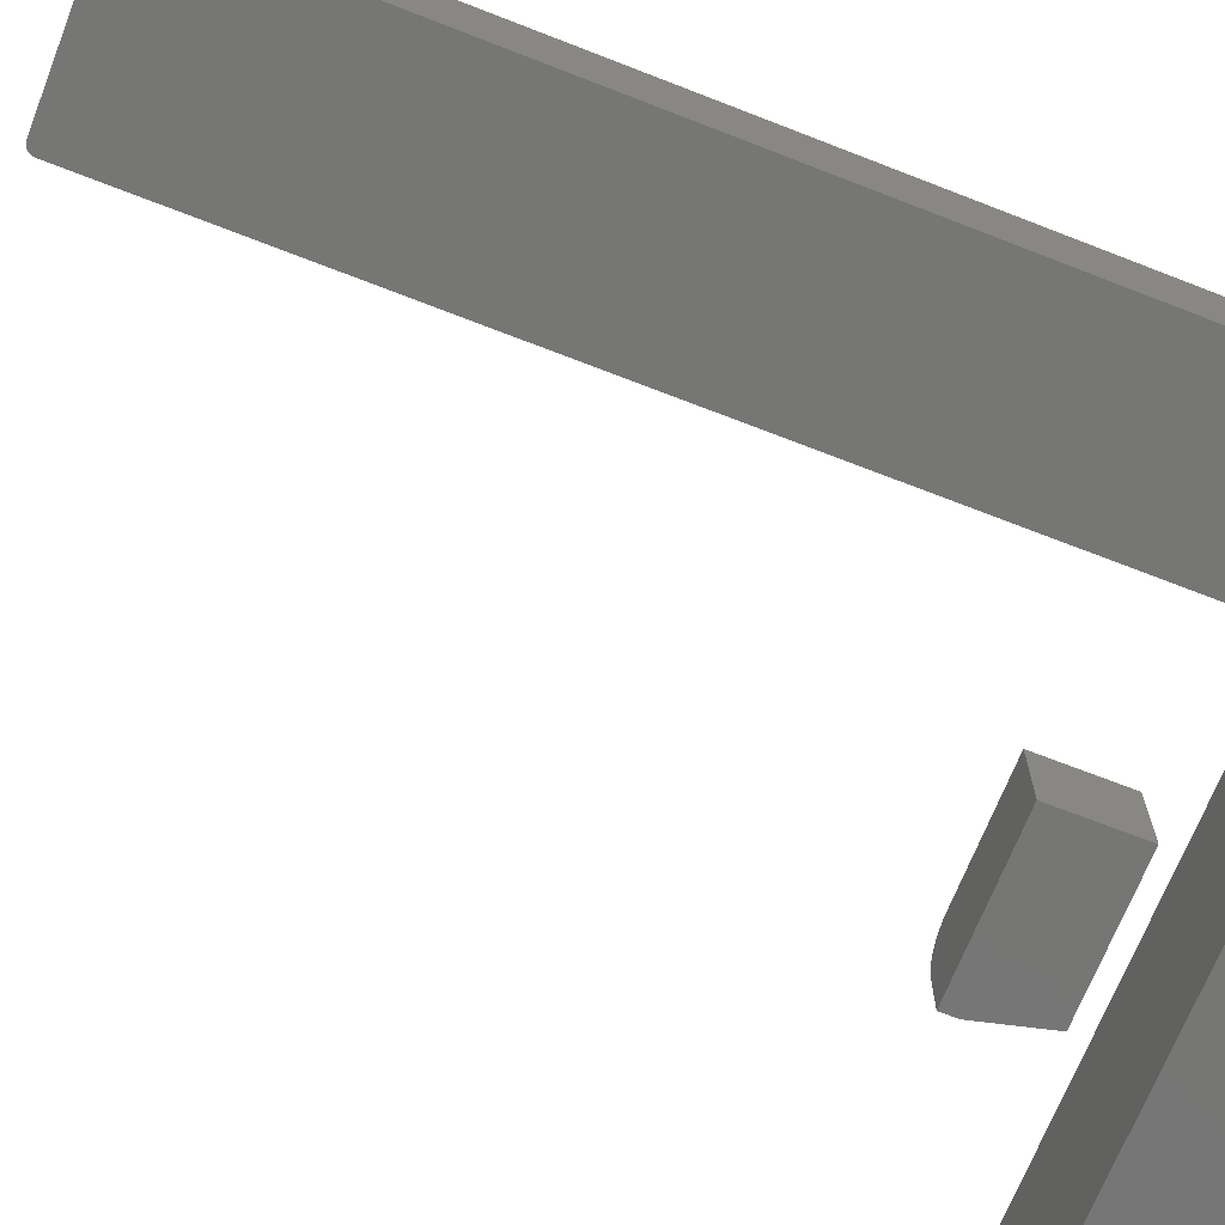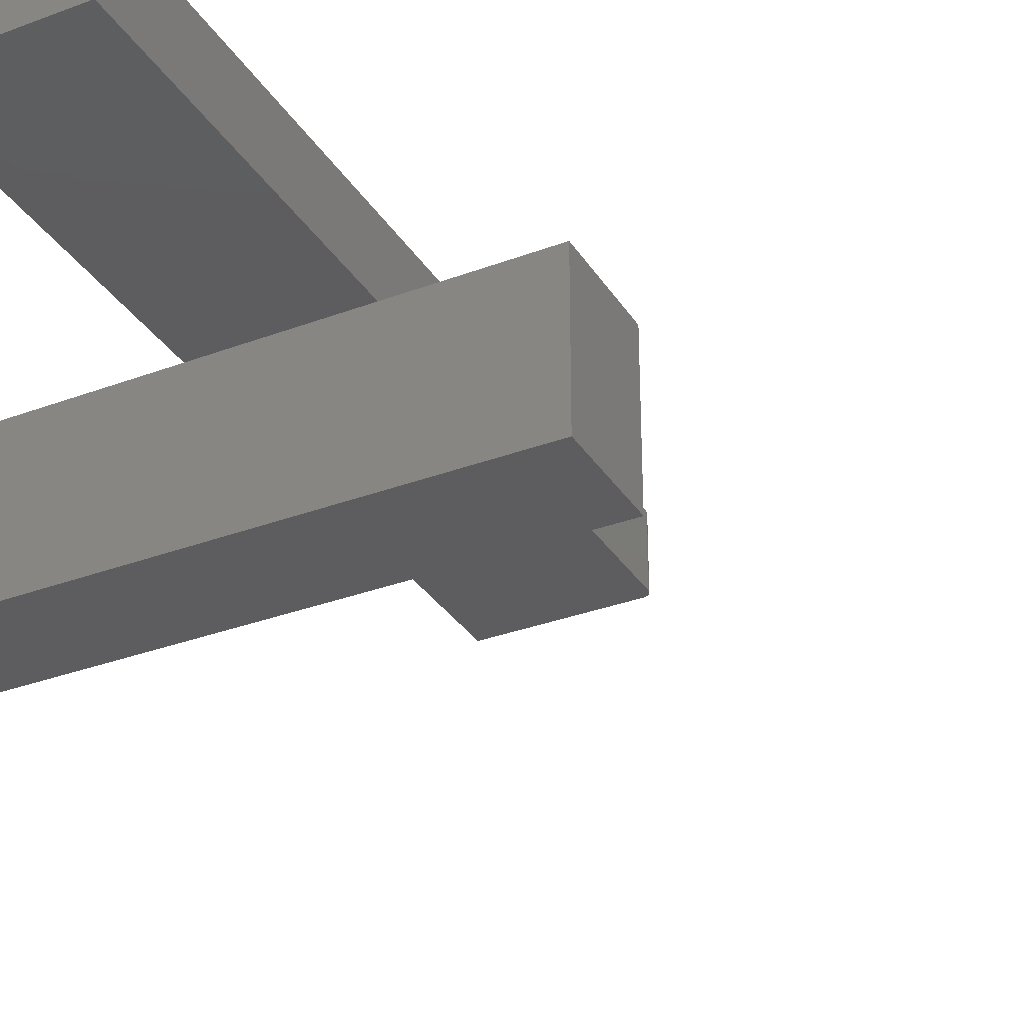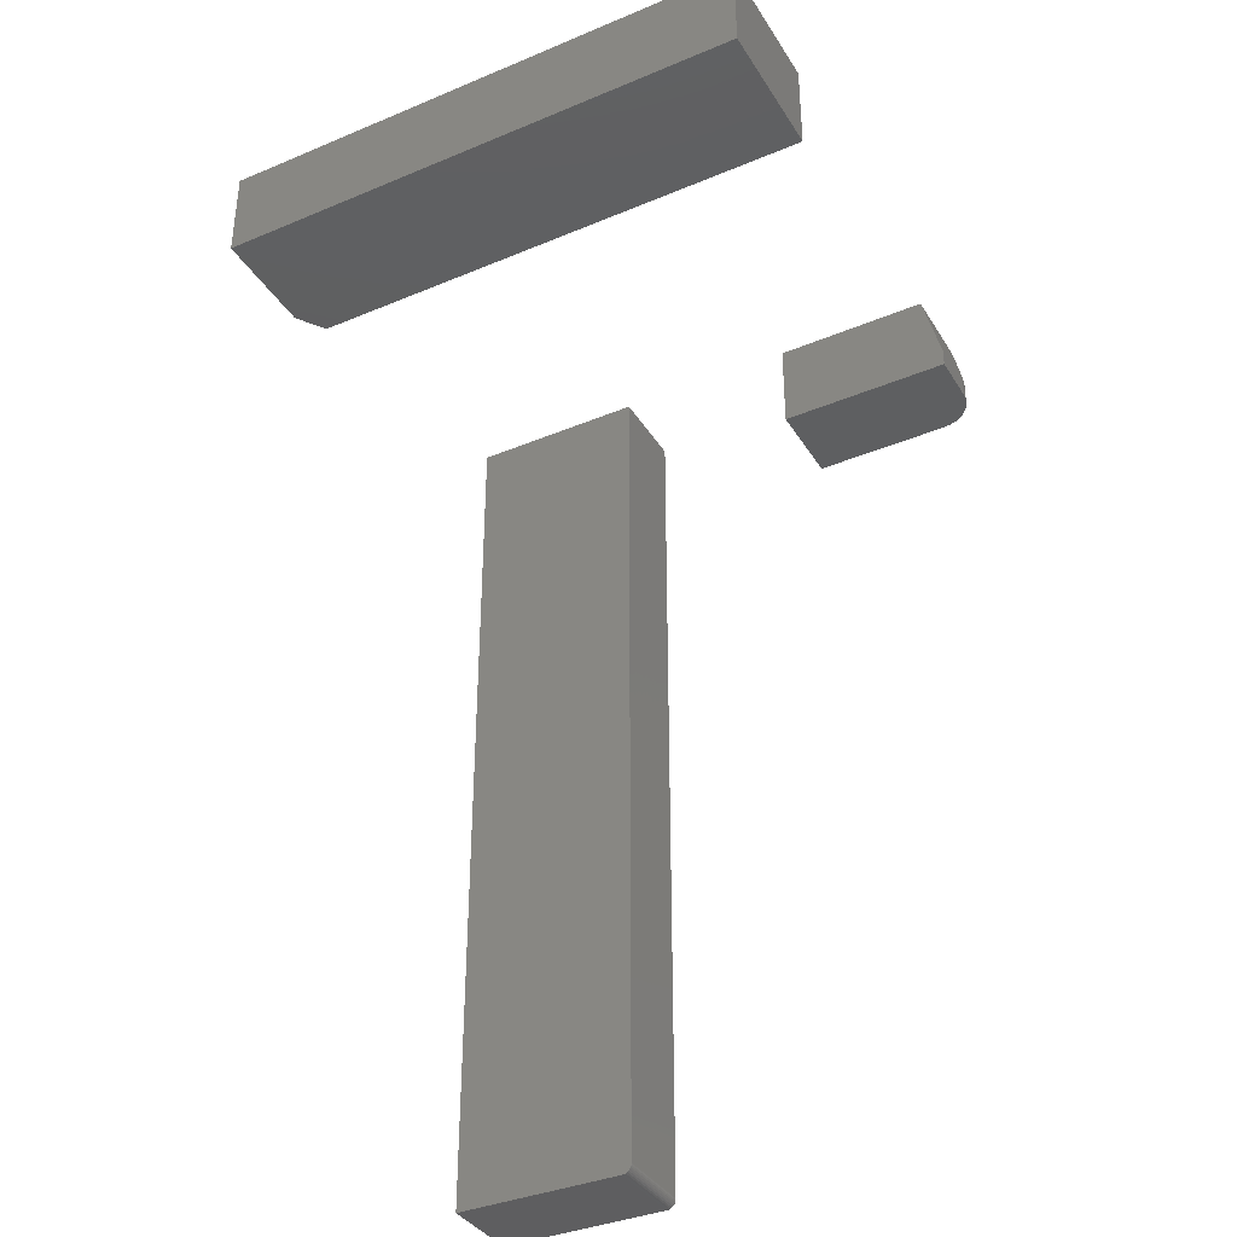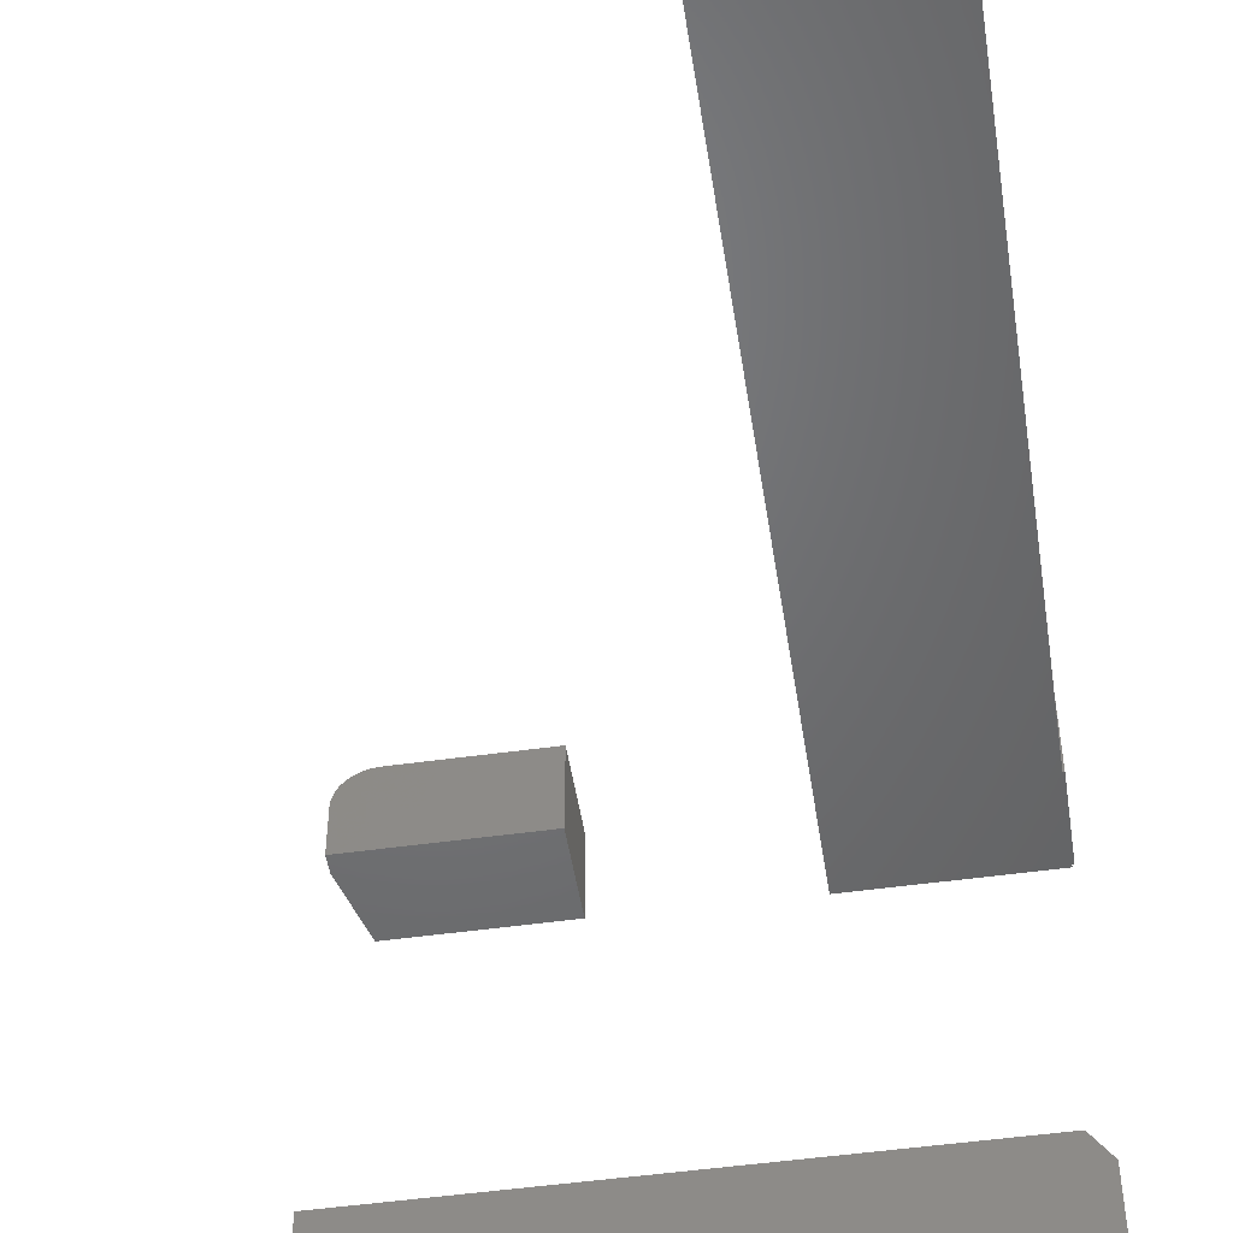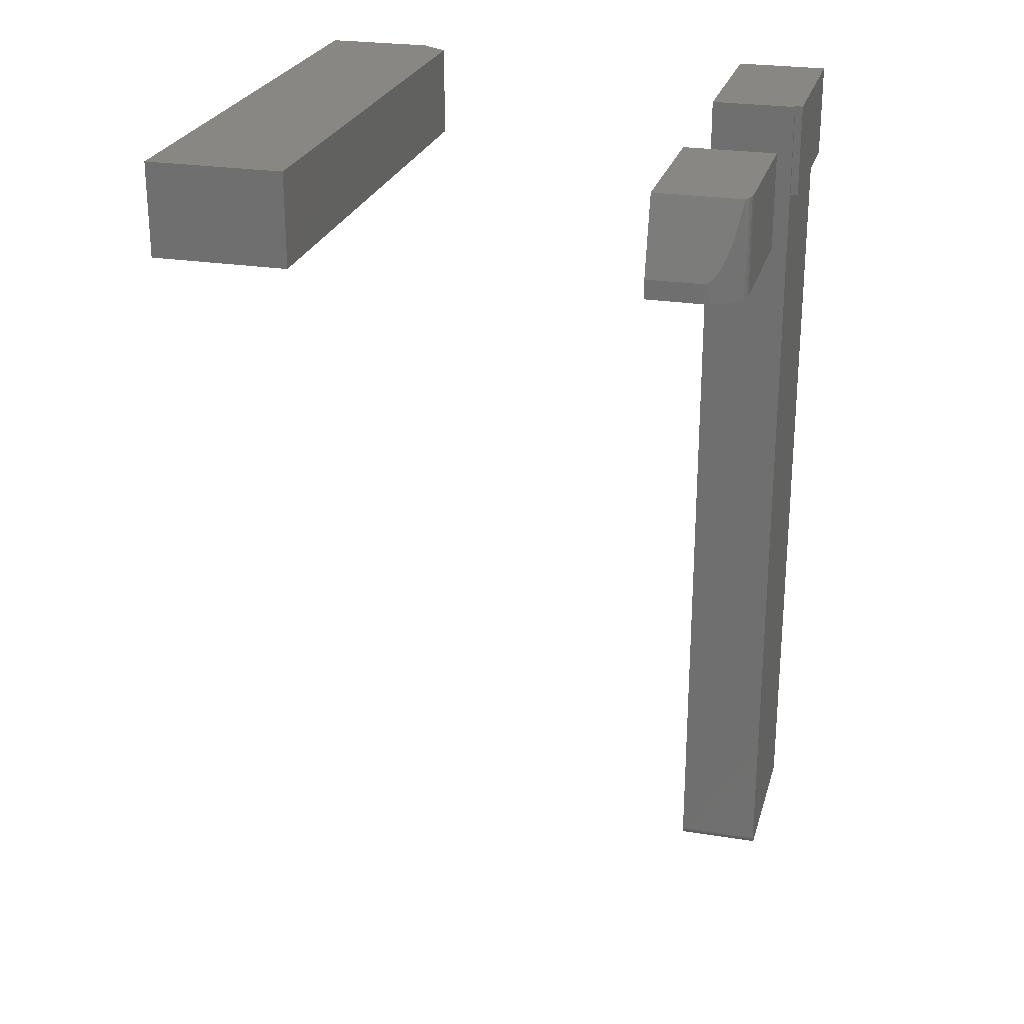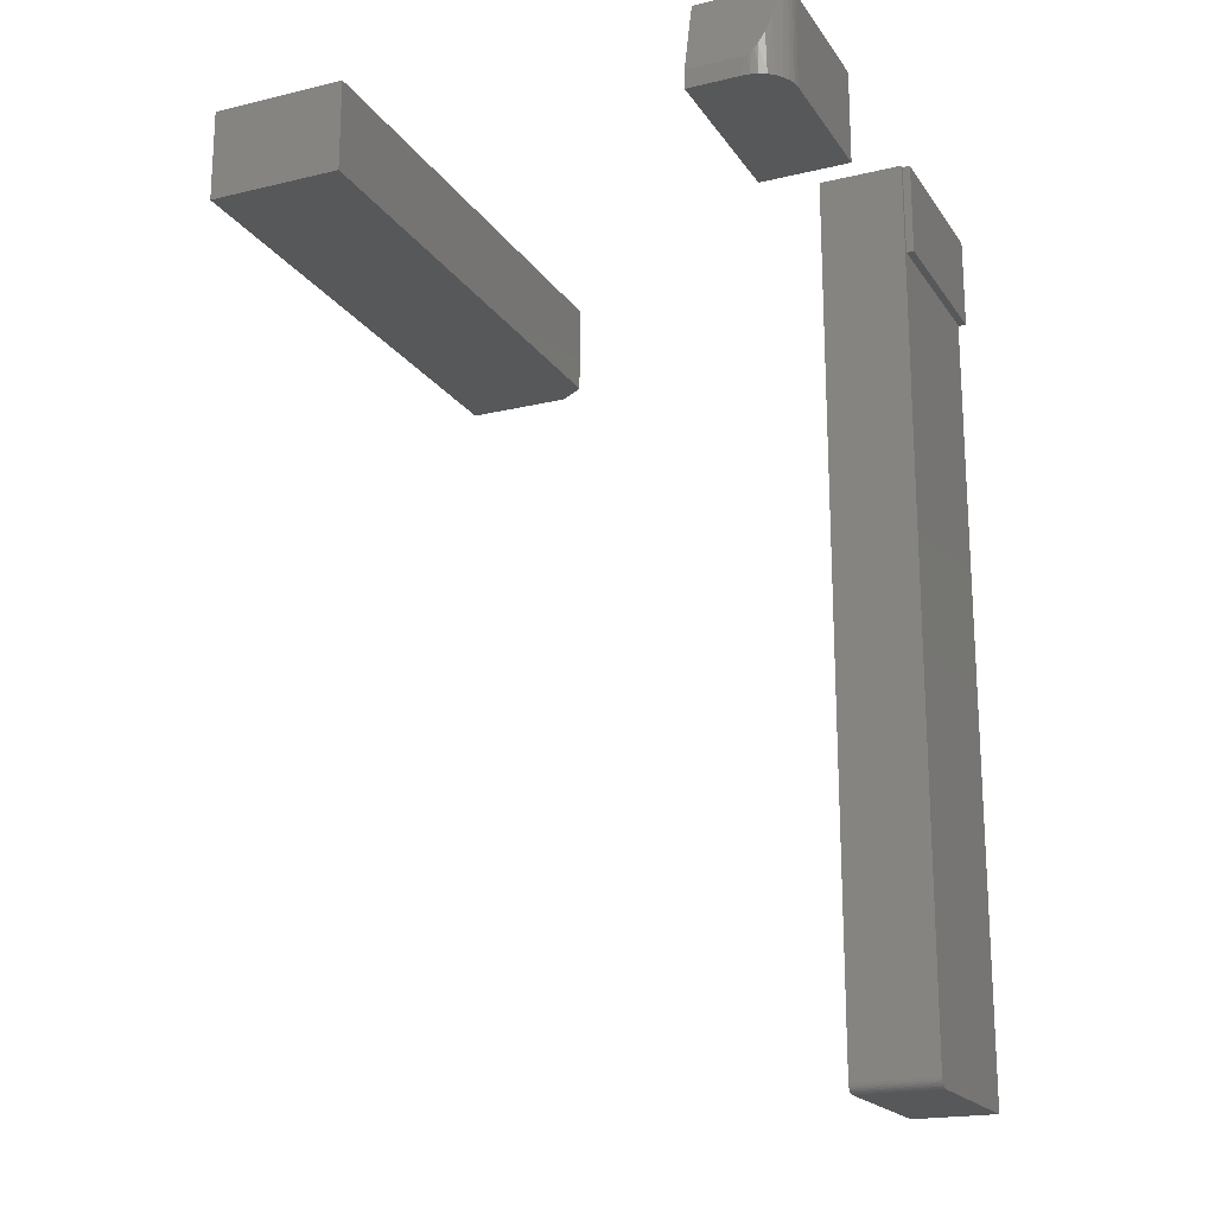
<metadata>
{"format":"stl","ext":"stl","renderer":"f3d","projection":"perspective","resolution":1024,"background":"white","views":[{"elev":-68.6,"azim":68.6,"up":"+Z"},{"elev":-32.5,"azim":-152.5,"up":"+Z"},{"elev":-37.1,"azim":-151.7,"up":"+Y"},{"elev":-49.8,"azim":8.8,"up":"+Z"},{"elev":24.9,"azim":-75.3,"up":"+Y"},{"elev":-19.4,"azim":-65.9,"up":"+Y"}]}
</metadata>
<code>
# stl→obj: 73 verts, 134 faces
v 0.08281 -0.75 0.1461
v 0.225 -0.75 0.1461
v 0.08281 -0.75 0.2171
v 0.225 -0.75 0.2171
v 0.075 3.638e-18 0.2171
v 0.075 -3.059e-19 0.1461
v 0.075 -0.7422 0.2171
v 0.075 -0.7422 0.1461
v 0.07812 -0.07812 0.2171
v 0.07812 3.812e-18 0.2171
v 0.225 -0.07812 0.2171
v 0.07515 -0.7437 0.2171
v 0.07559 -0.7452 0.2171
v 0.07632 -0.7465 0.2171
v 0.07729 -0.7477 0.2171
v 0.07847 -0.7487 0.2171
v 0.07982 -0.7494 0.2171
v 0.08129 -0.7498 0.2171
v 0.07632 -0.7465 0.1461
v 0.07847 -0.7487 0.1461
v 0.07729 -0.7477 0.1461
v 0.225 8.021e-18 0.1461
v 0.07559 -0.7452 0.1461
v 0.07515 -0.7437 0.1461
v 0.08129 -0.7498 0.1461
v 0.07982 -0.7494 0.1461
v 0.225 8.153e-18 0.1484
v 0.2266 1.24e-17 0.2234
v 0.2266 8.24e-18 0.1484
v 0.07812 4.163e-18 0.2234
v 0.225 -0.07812 0.1484
v 0.2266 -0.07812 0.1484
v 0.07812 -0.07812 0.2234
v 0.2266 -0.07812 0.2234
v -0.2266 -0.07812 -0.25
v 0.2266 -0.07812 -0.25
v -0.2266 -0.07812 -0.1355
v 0.2266 -0.07812 -0.159
v 0.2109 -0.07812 -0.1355
v 0.2109 3.064e-17 -0.1355
v 0.2266 3.021e-17 -0.159
v -0.2266 6.355e-18 -0.1355
v 0.2266 2.515e-17 -0.25
v -0.2266 0 -0.25
v -0.2109 8.674e-19 0.1484
v -0.2266 -0.0625 0.1484
v -0.2266 -0.0625 0.1922
v -0.2265 -0.0622 0.1944
v -0.2263 -0.0616 0.196
v -0.2261 -0.06068 0.1975
v -0.2109 8.164e-18 0.2193
v -0.2182 -0.02914 0.2134
v -0.2256 -0.0587 0.1998
v -0.225 -0.0564 0.2018
v -0.2242 -0.05316 0.204
v -0.2218 -0.04328 0.2088
v -0.206 5.2e-18 0.2216
v -0.2007 5.57e-18 0.223
v -0.1953 5.898e-18 0.2234
v -0.07812 1.24e-17 0.2234
v -0.07812 8.24e-18 0.1484
v -0.2266 -0.07812 0.1922
v -0.2266 -0.07812 0.1484
v -0.07812 -0.07812 0.2234
v -0.1953 -0.07812 0.2234
v -0.2014 -0.07812 0.2228
v -0.2073 -0.07812 0.2211
v -0.2127 -0.07812 0.2182
v -0.2174 -0.07812 0.2143
v -0.2213 -0.07812 0.2095
v -0.2242 -0.07812 0.2041
v -0.226 -0.07812 0.1983
v -0.07812 -0.07812 0.1484
f 1 2 3
f 3 2 4
f 5 6 7
f 7 6 8
f 9 10 5
f 9 5 7
f 9 7 11
f 12 13 14
f 12 14 15
f 12 15 16
f 12 16 17
f 12 17 18
f 12 18 3
f 4 11 7
f 4 7 12
f 4 12 3
f 19 20 21
f 8 6 22
f 2 20 19
f 2 19 23
f 2 23 24
f 2 24 8
f 2 8 22
f 20 2 1
f 20 1 25
f 20 25 26
f 7 8 12
f 12 8 24
f 12 24 13
f 13 24 23
f 13 23 14
f 14 23 19
f 14 19 15
f 15 19 21
f 15 21 16
f 16 21 20
f 16 20 17
f 17 20 26
f 17 26 18
f 18 26 25
f 18 25 3
f 3 25 1
f 10 27 5
f 27 6 5
f 10 28 27
f 28 29 27
f 30 28 10
f 22 6 27
f 22 27 31
f 11 4 31
f 31 4 2
f 31 2 22
f 31 27 32
f 32 27 29
f 30 10 33
f 33 10 9
f 34 33 9
f 34 9 11
f 34 11 31
f 34 31 32
f 35 36 37
f 37 36 38
f 37 38 39
f 40 41 42
f 42 41 43
f 42 43 44
f 39 40 37
f 37 40 42
f 36 43 38
f 38 43 41
f 38 41 39
f 39 41 40
f 37 42 35
f 35 42 44
f 35 44 36
f 36 44 43
f 34 28 33
f 33 28 30
f 29 28 32
f 32 28 34
f 45 46 47
f 45 47 48
f 45 48 49
f 45 49 50
f 45 50 51
f 52 51 50
f 52 50 53
f 52 53 54
f 52 54 55
f 52 55 56
f 57 58 59
f 60 61 45
f 60 45 51
f 60 51 57
f 60 57 59
f 47 46 62
f 62 46 63
f 64 60 65
f 65 60 59
f 65 66 67
f 64 65 67
f 64 67 68
f 64 68 69
f 64 69 70
f 64 70 71
f 64 71 72
f 64 72 62
f 64 62 63
f 64 63 73
f 62 48 47
f 62 72 48
f 49 48 72
f 49 72 50
f 53 50 72
f 72 71 53
f 54 53 71
f 54 71 55
f 55 71 70
f 55 70 56
f 52 56 70
f 70 69 52
f 52 69 68
f 57 67 66
f 51 52 68
f 51 68 67
f 51 67 57
f 65 59 66
f 66 59 58
f 66 58 57
f 61 73 45
f 45 73 63
f 45 63 46
f 61 60 73
f 73 60 64

</code>
